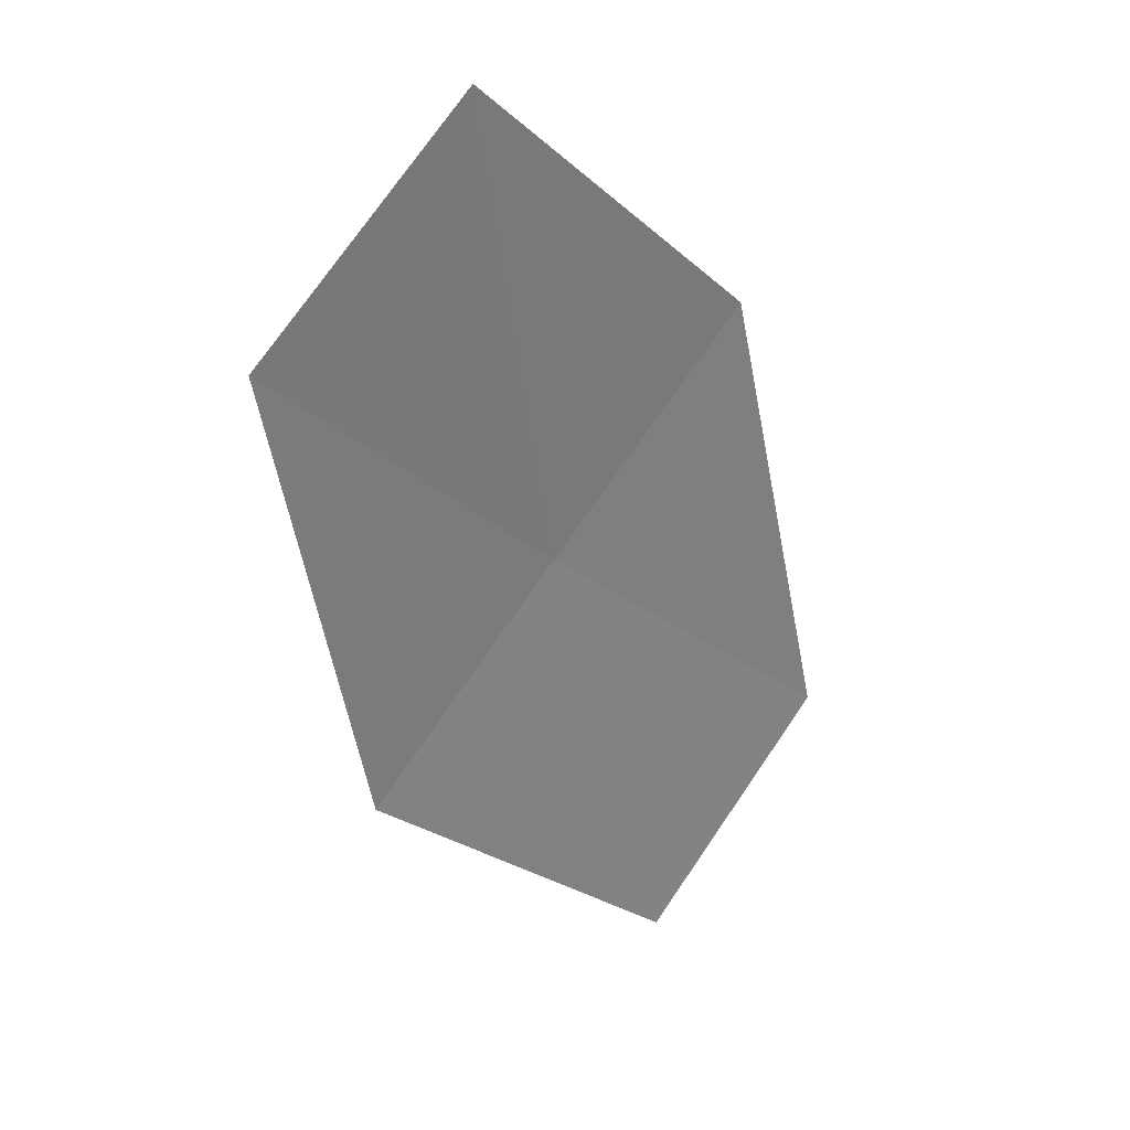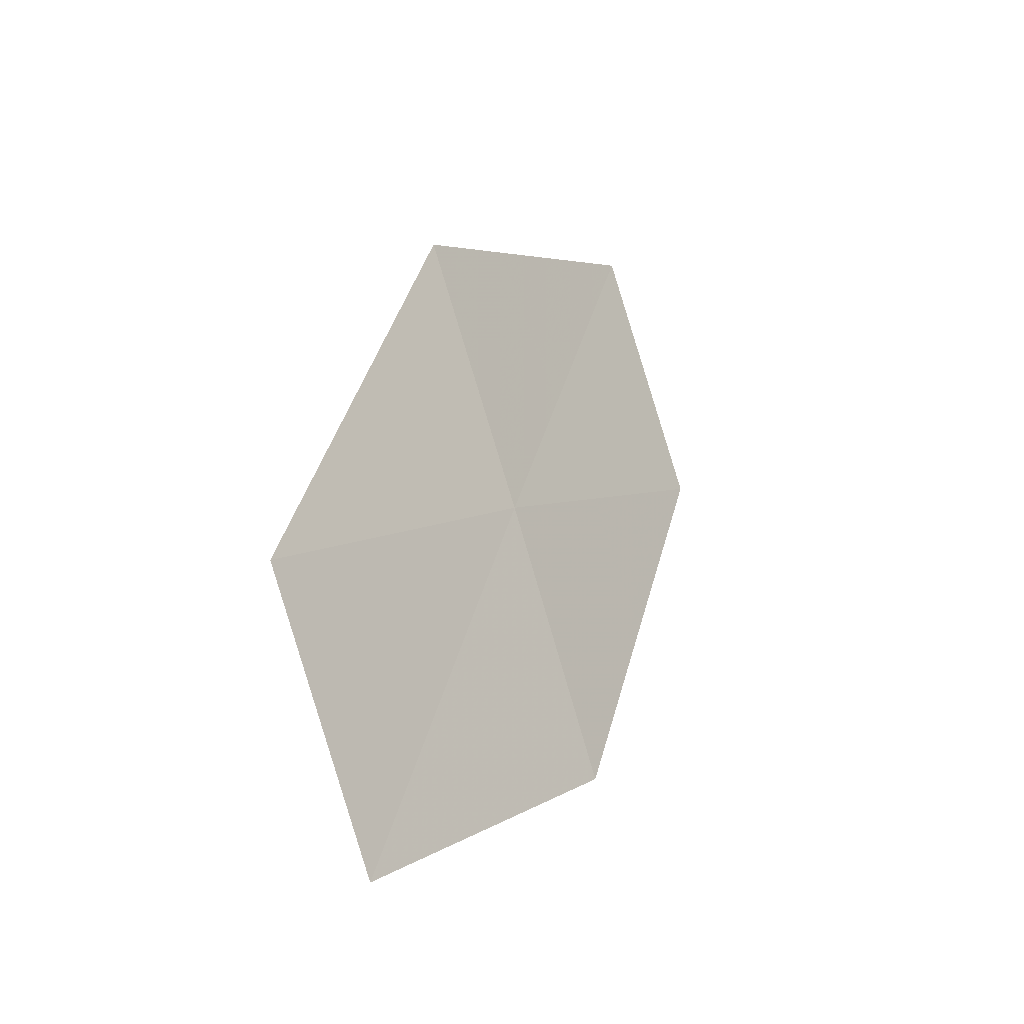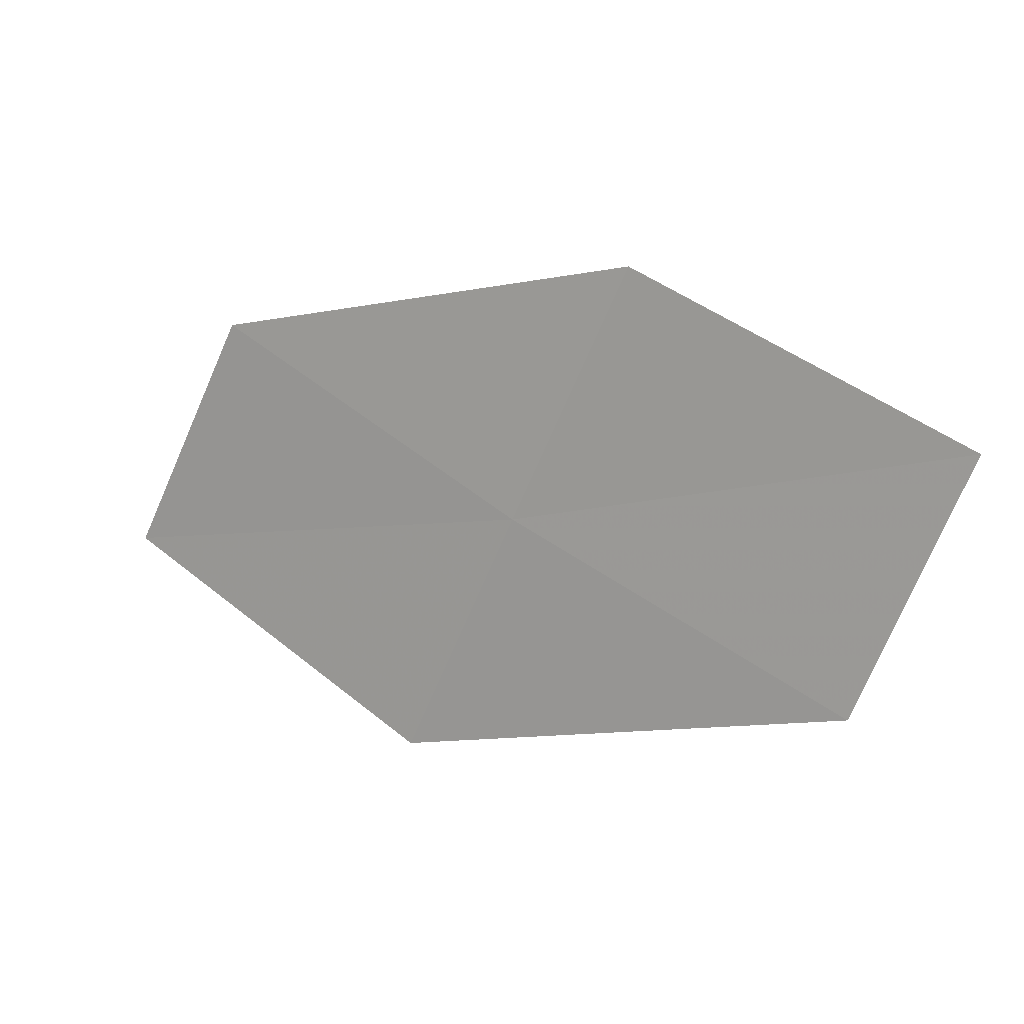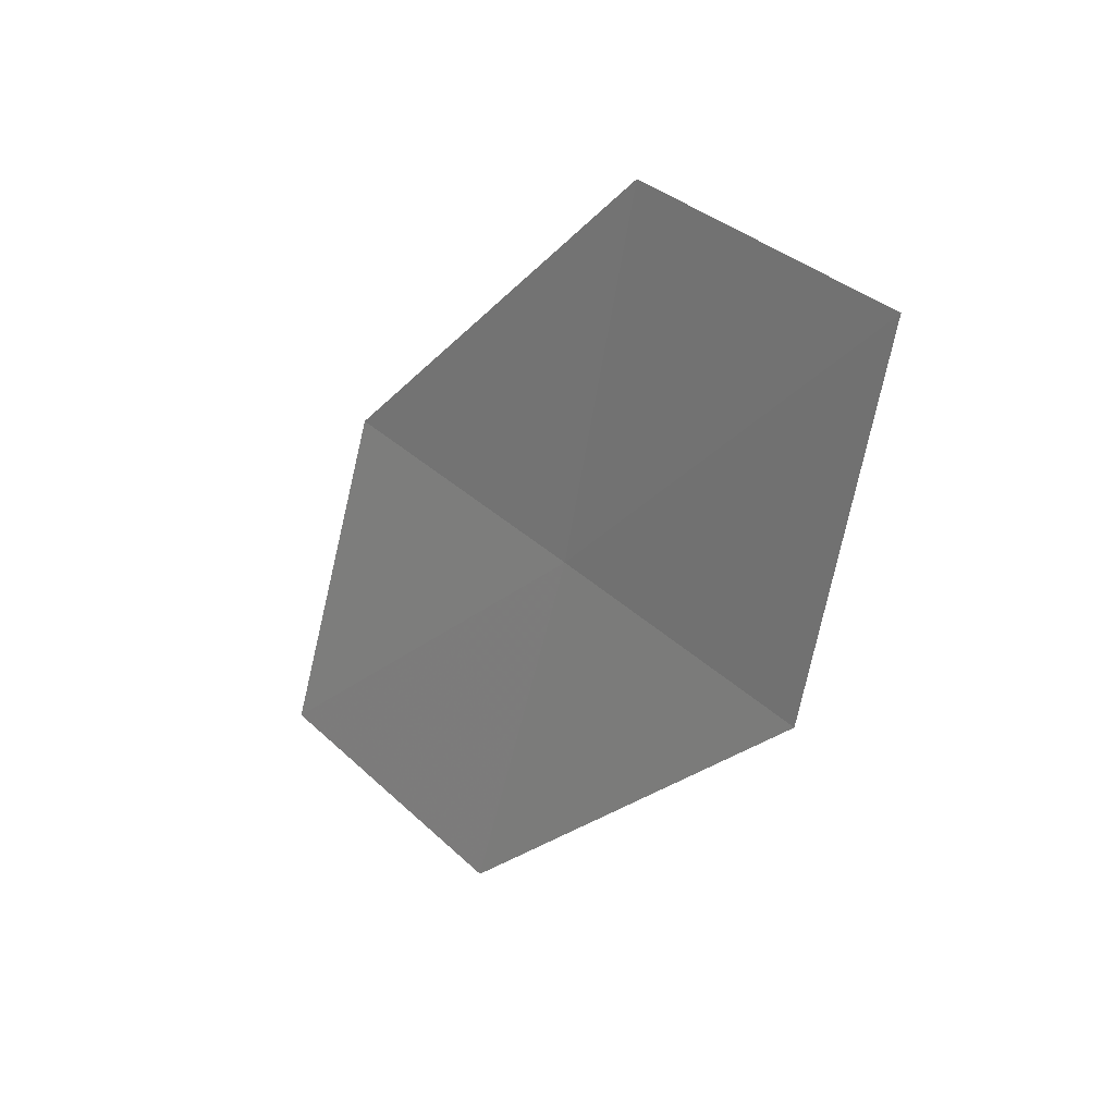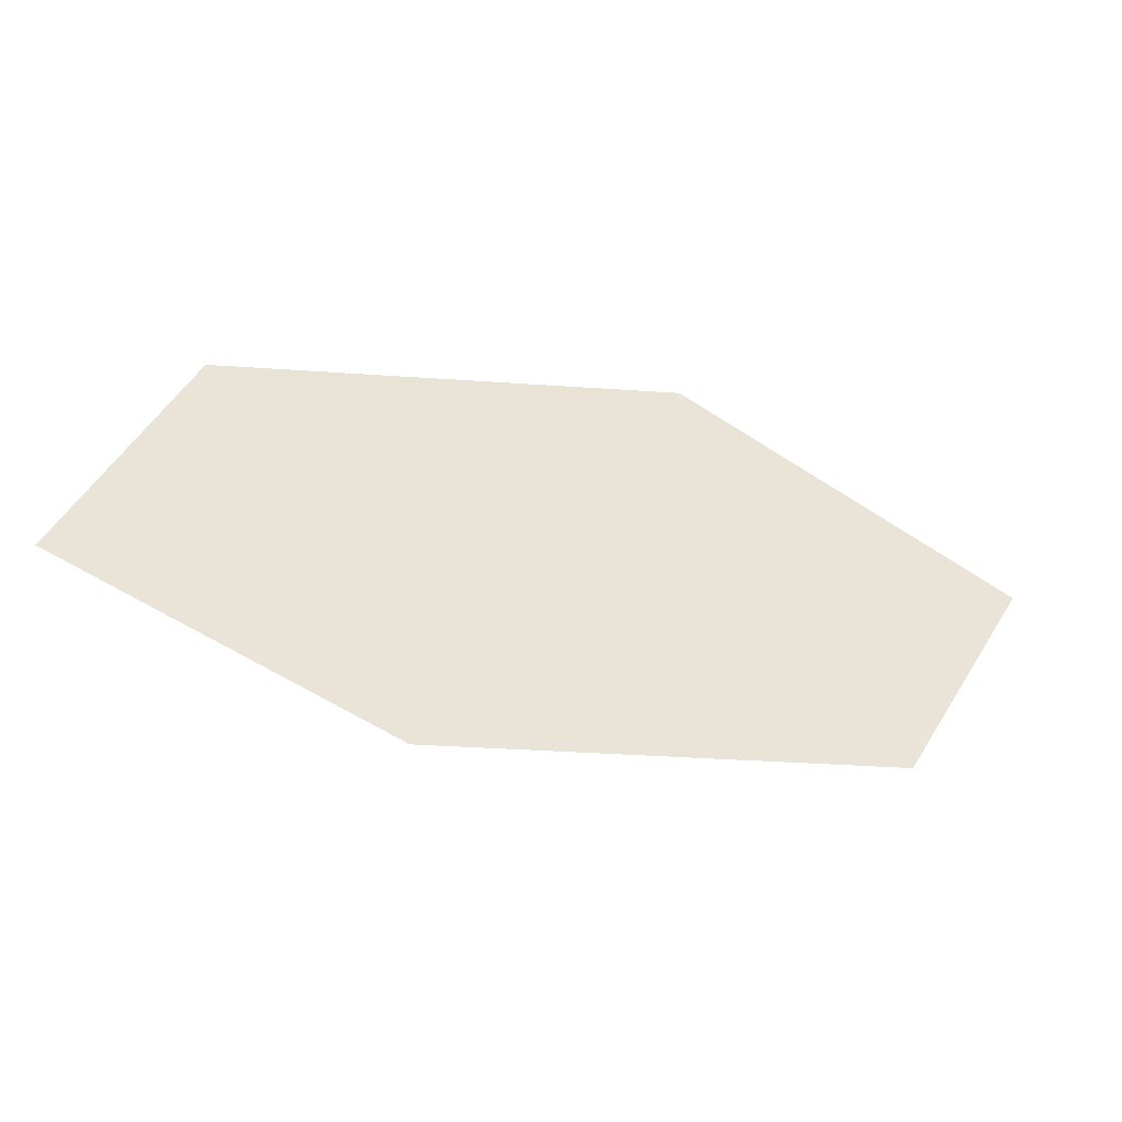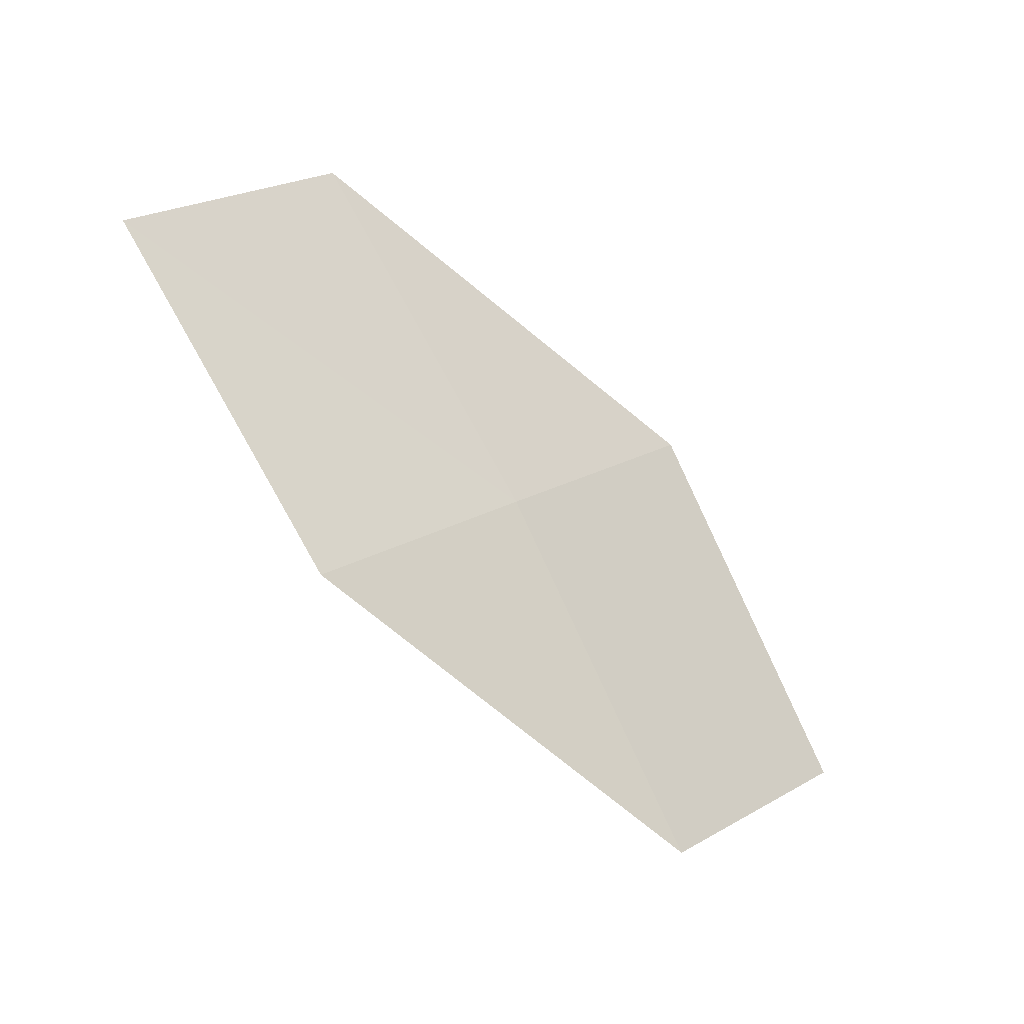
<metadata>
{"format":"obj","ext":"obj","renderer":"f3d","projection":"perspective","resolution":1024,"background":"white","views":[{"elev":-22.0,"azim":-79.7,"up":"+Z"},{"elev":42.4,"azim":-45.9,"up":"+Y"},{"elev":67.2,"azim":-173.5,"up":"+Z"},{"elev":-63.0,"azim":48.8,"up":"+Z"},{"elev":-6.4,"azim":11.0,"up":"+Y"},{"elev":78.2,"azim":32.5,"up":"+Z"}]}
</metadata>
<code>
v 9.692 20.36 23.21
v 11.26 20.25 22.3
v 10.9 19.6 23.07
v 10.02 21.05 22.45
v 8.425 21.04 23.34
v 9.36 19.66 23.95
v 8.131 20.31 24.07
f 1 3 2
f 1 2 4
f 1 4 5
f 1 6 3
f 1 7 6
f 1 5 7

</code>
